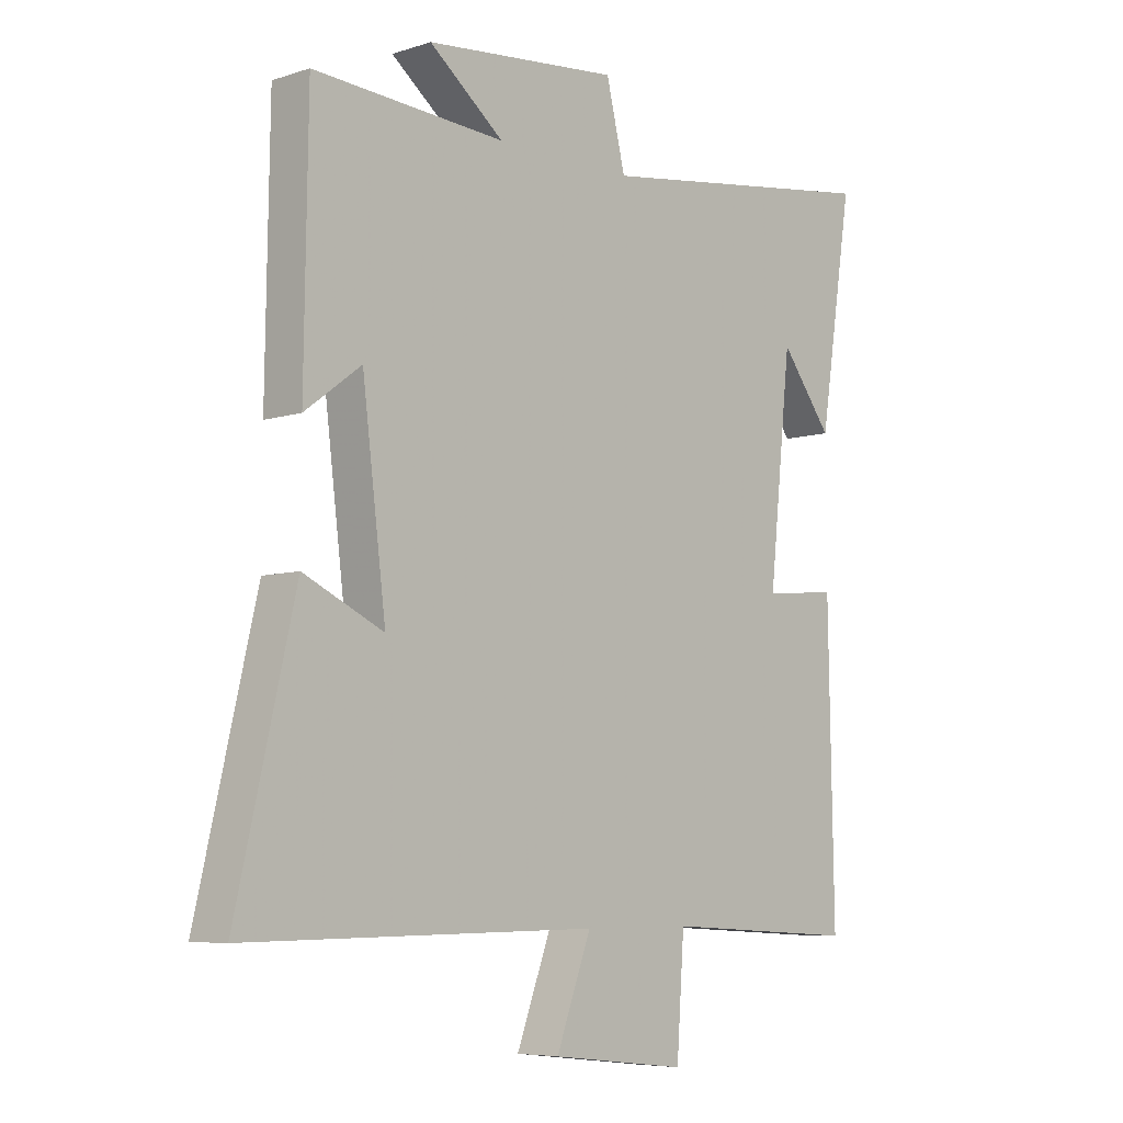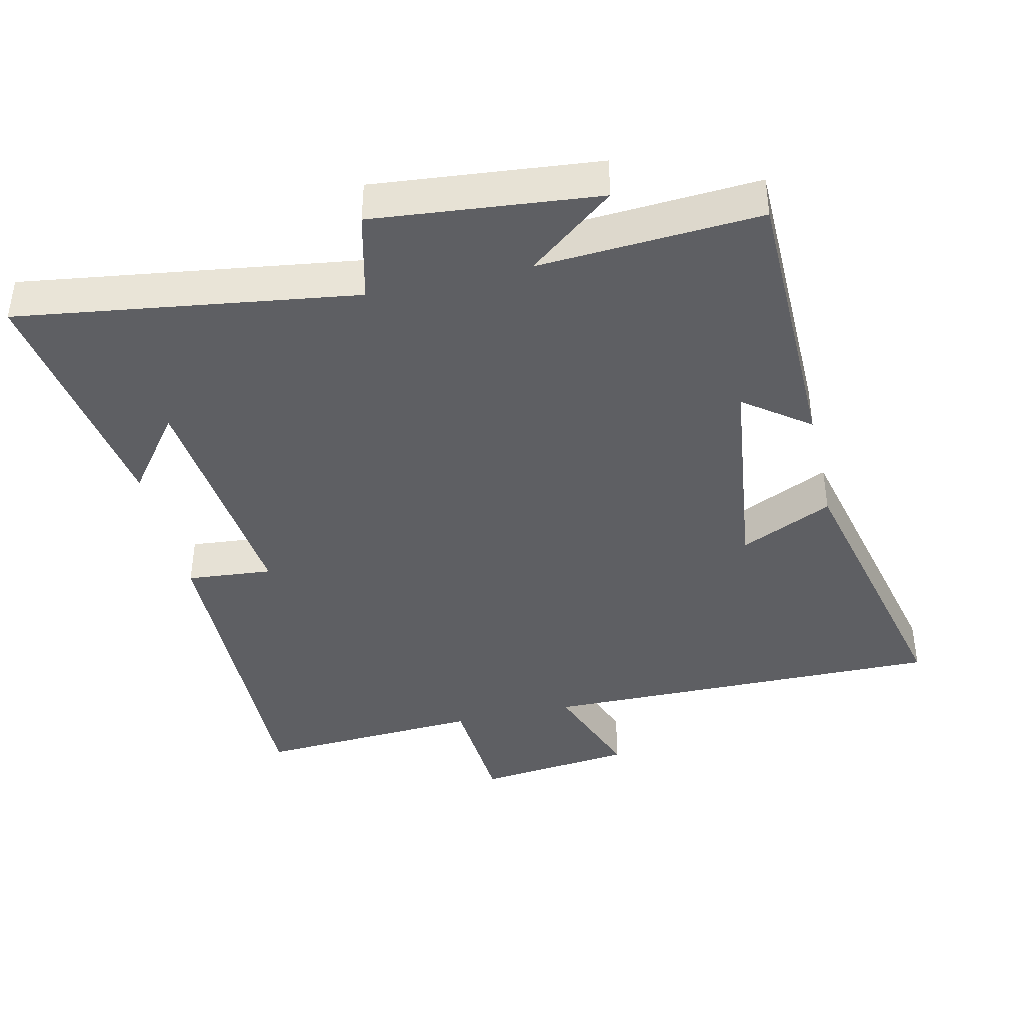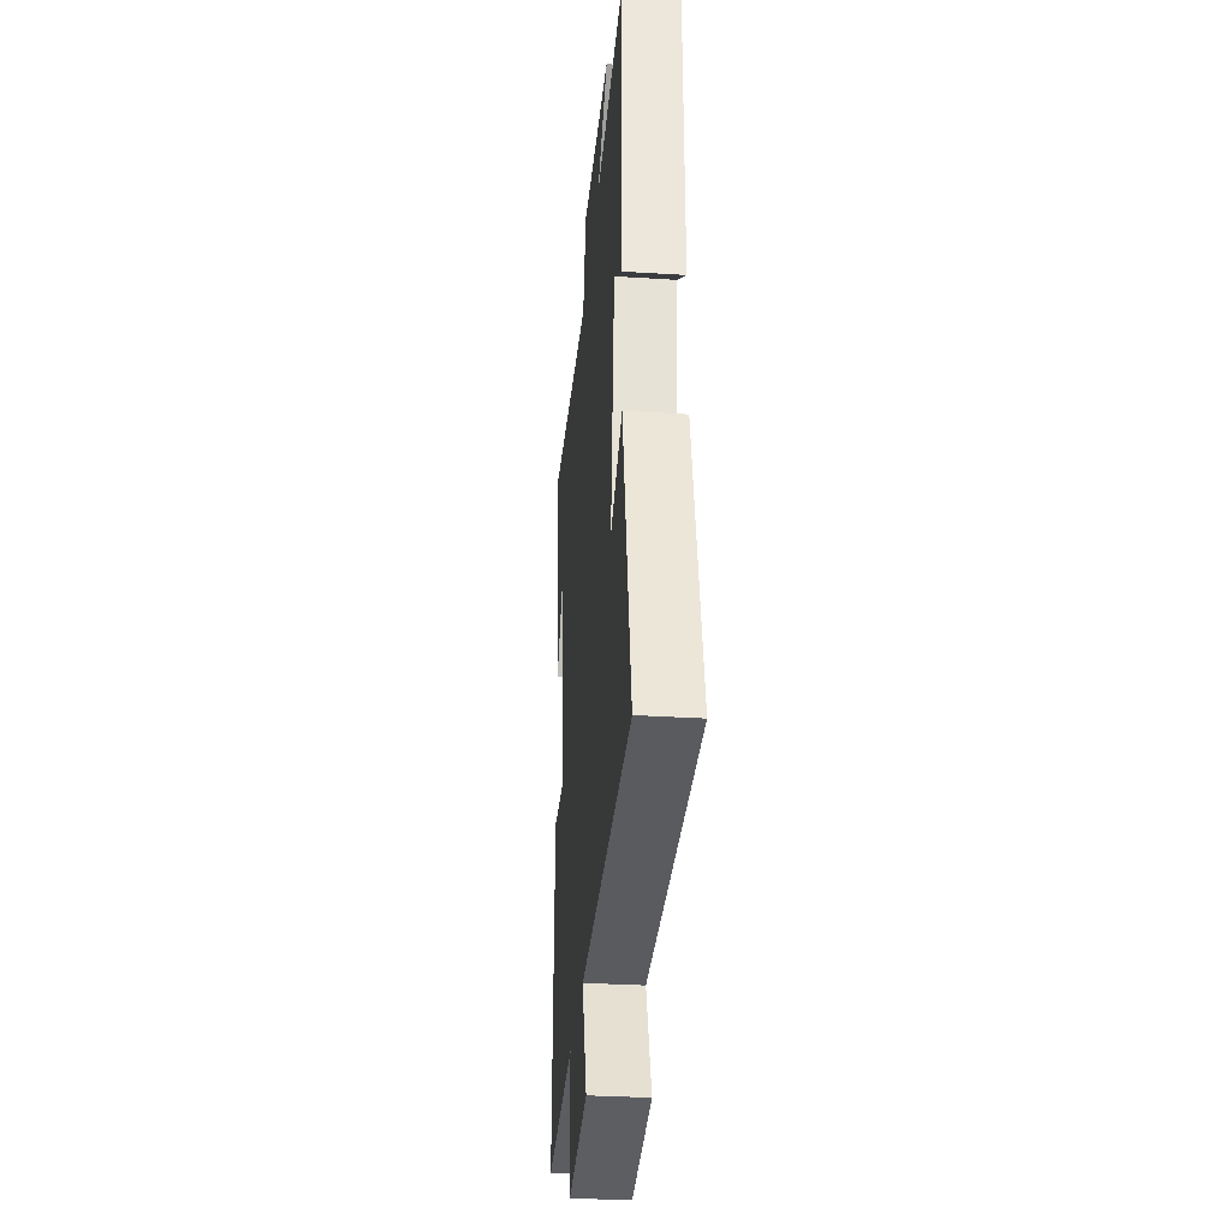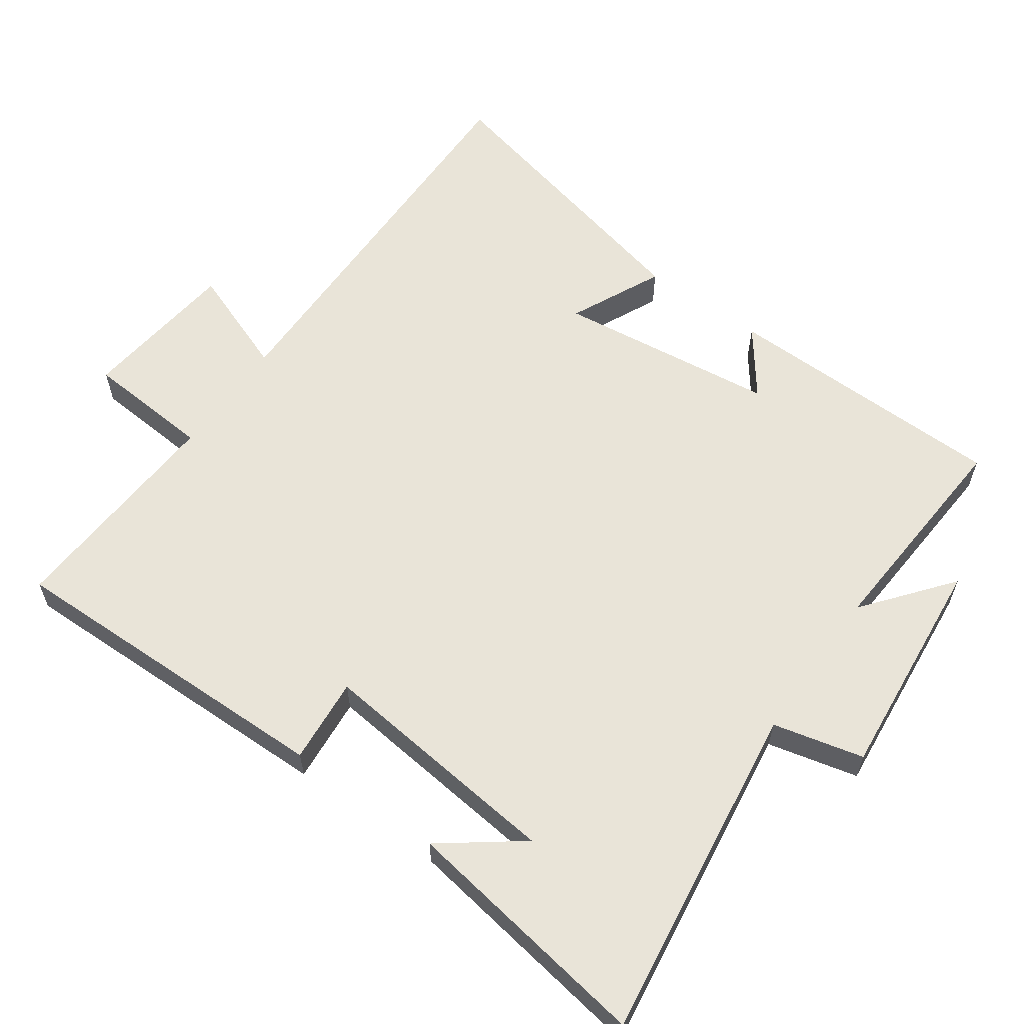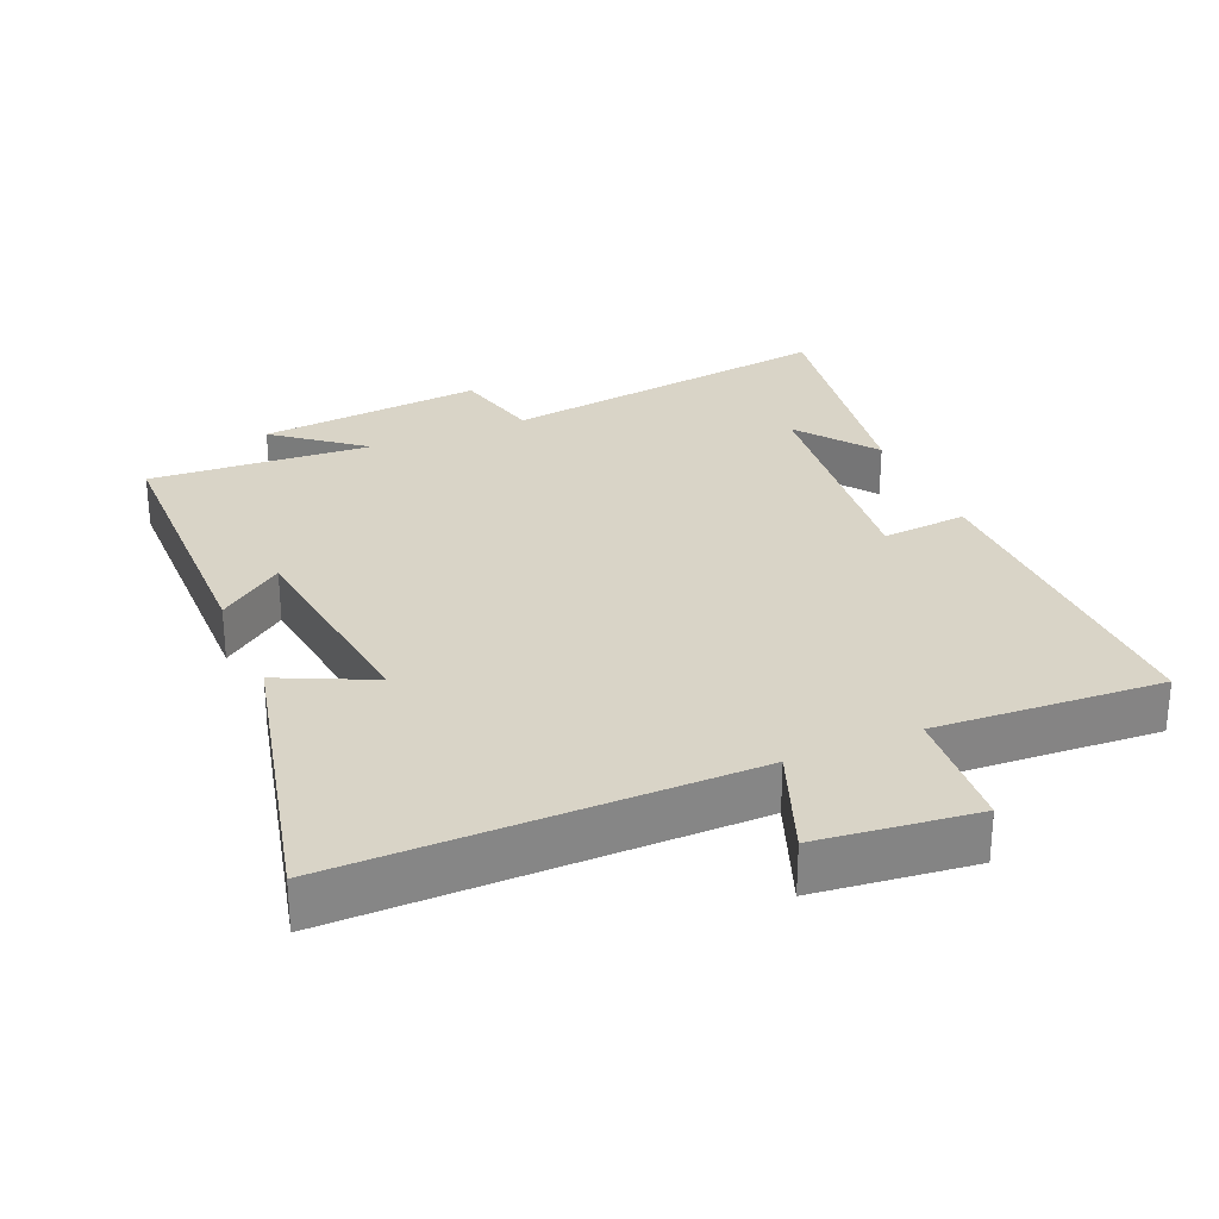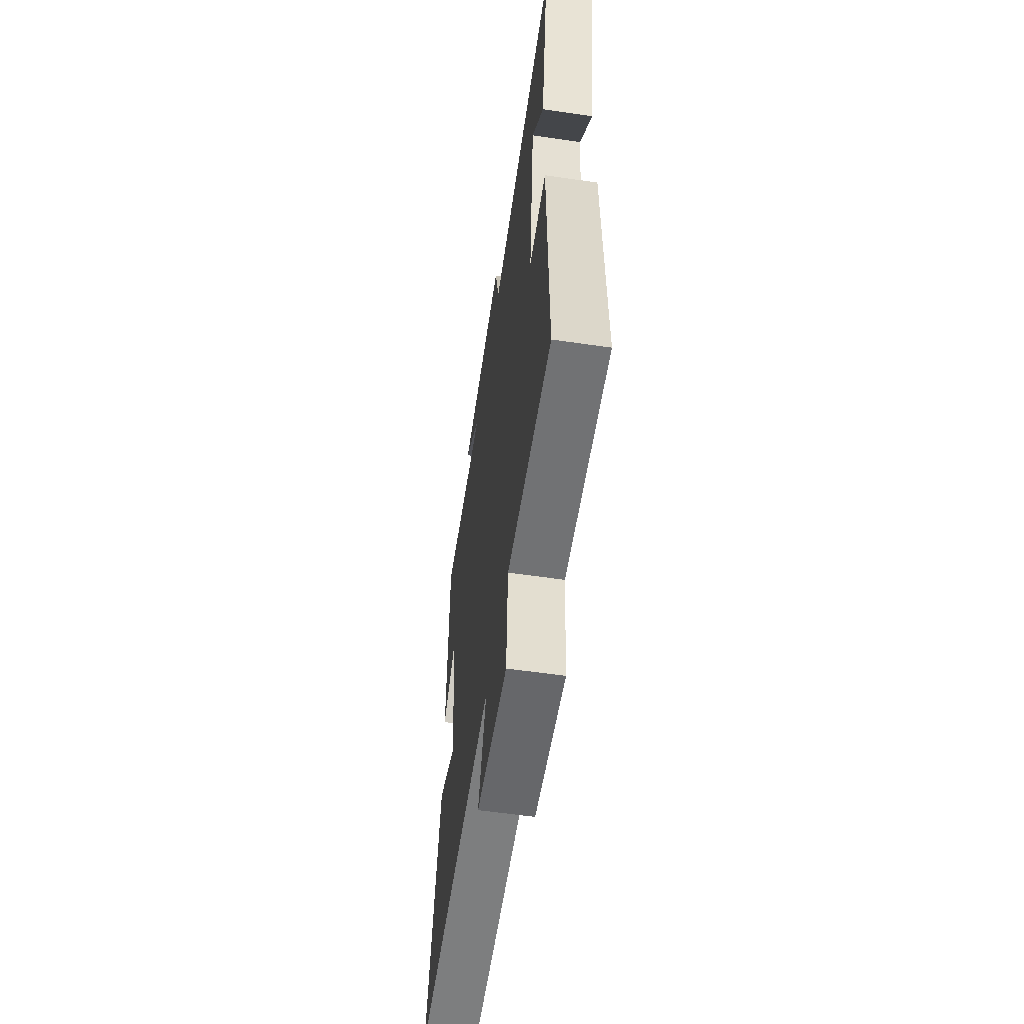
<metadata>
{"format":"obj","ext":"obj","renderer":"f3d","projection":"perspective","resolution":1024,"background":"white","views":[{"elev":-6.7,"azim":133.3,"up":"+Z"},{"elev":-40.9,"azim":12.9,"up":"+Y"},{"elev":-32.6,"azim":85.0,"up":"+Z"},{"elev":60.3,"azim":-54.5,"up":"+Y"},{"elev":28.5,"azim":157.0,"up":"+Y"},{"elev":-58.7,"azim":-98.6,"up":"+Z"}]}
</metadata>
<code>
v -0.557 0.07 0.57
v -0.064 0.07 0.5
v -0.032 0.07 0.632
v 0.296 0.07 0.6
v 0.17 0.07 0.5
v 0.494 0.07 0.521
v 0.5 0.07 0.105
v 0.405 0.07 0.176
v 0.365 0.07 -0.144
v 0.5 0.07 -0.081
v 0.599 0.07 -0.506
v 0.006 0.07 -0.5
v 0.065 0.07 -0.658
v -0.165 0.07 -0.684
v -0.178 0.07 -0.5
v -0.509 0.07 -0.519
v -0.5 0.07 -0.029
v -0.375 0.07 -0.04
v -0.413 0.07 0.318
v -0.5 0.07 0.203
v -0.557 0 0.57
v -0.064 0 0.5
v -0.032 0 0.632
v 0.296 0 0.6
v 0.17 0 0.5
v 0.494 0 0.521
v 0.5 0 0.105
v 0.405 0 0.176
v 0.365 0 -0.144
v 0.5 0 -0.081
v 0.599 0 -0.506
v 0.006 0 -0.5
v 0.065 0 -0.658
v -0.165 0 -0.684
v -0.178 0 -0.5
v -0.509 0 -0.519
v -0.5 0 -0.029
v -0.375 0 -0.04
v -0.413 0 0.318
v -0.5 0 0.203
f 19 20 1
f 15 16 17 18
f 15 18 19
f 12 13 14 15
f 12 15 19
f 9 10 11 12
f 8 9 12 19
f 5 6 7 8
f 5 8 19
f 2 3 4 5
f 2 5 19
f 1 2 19
f 21 40 39
f 38 37 36 35
f 39 38 35
f 35 34 33 32
f 39 35 32
f 32 31 30 29
f 39 32 29 28
f 28 27 26 25
f 39 28 25
f 25 24 23 22
f 39 25 22
f 39 22 21
f 1 21 22 2
f 2 22 23 3
f 3 23 24 4
f 4 24 25 5
f 5 25 26 6
f 6 26 27 7
f 7 27 28 8
f 8 28 29 9
f 9 29 30 10
f 10 30 31 11
f 11 31 32 12
f 12 32 33 13
f 13 33 34 14
f 14 34 35 15
f 15 35 36 16
f 16 36 37 17
f 17 37 38 18
f 18 38 39 19
f 19 39 40 20
f 20 40 21 1

</code>
